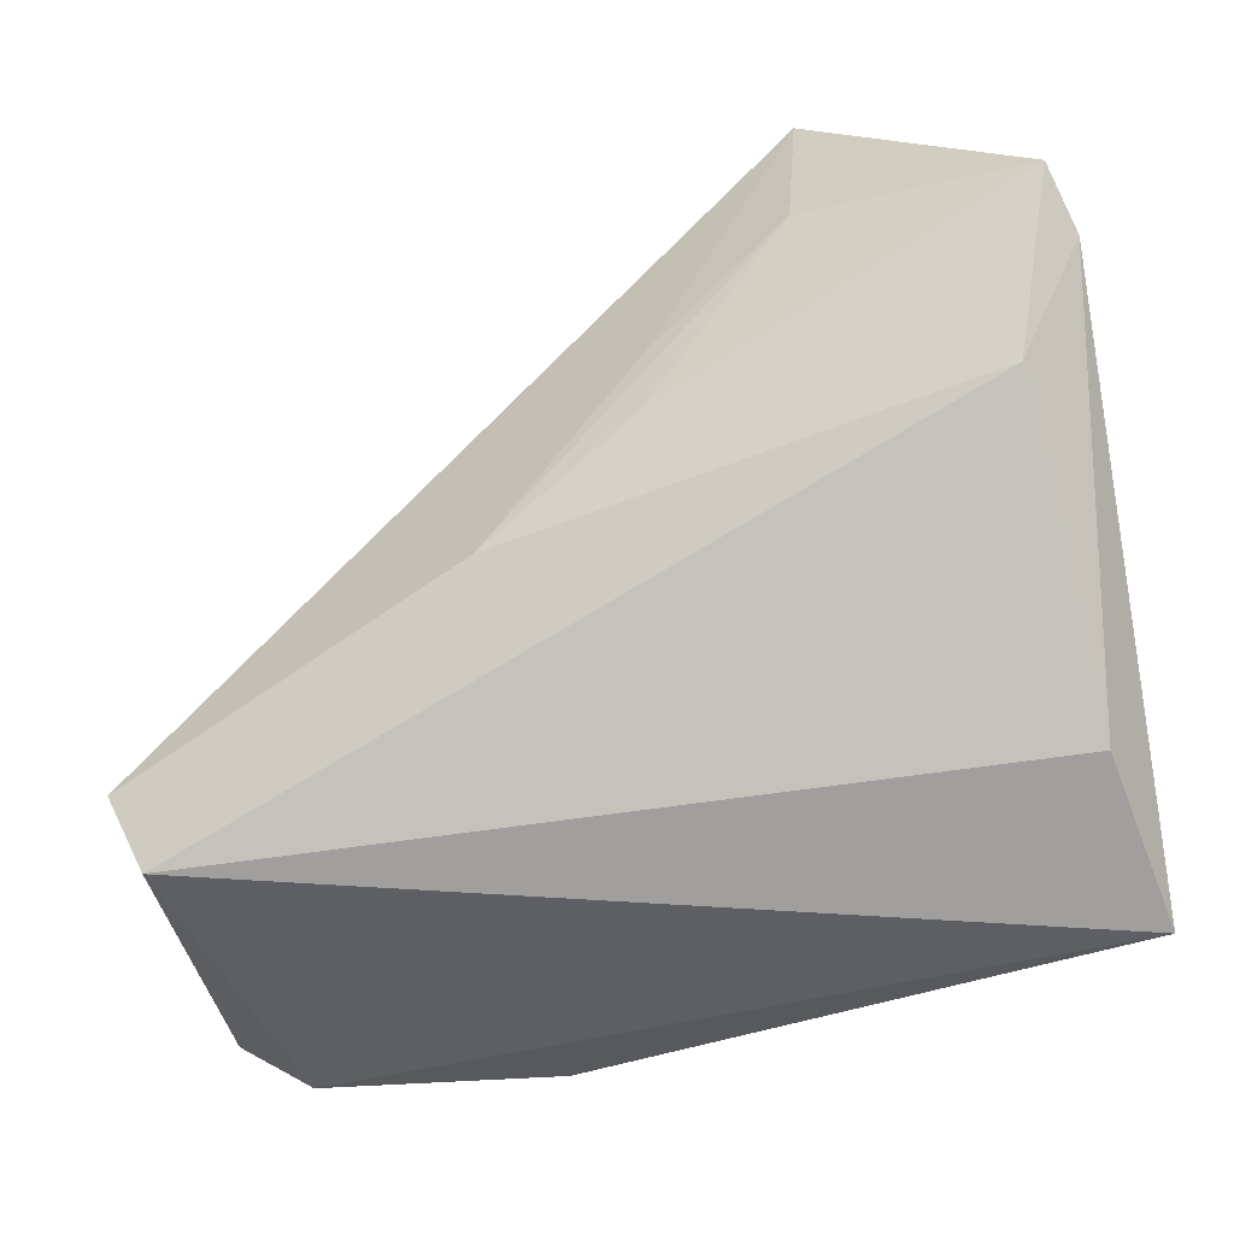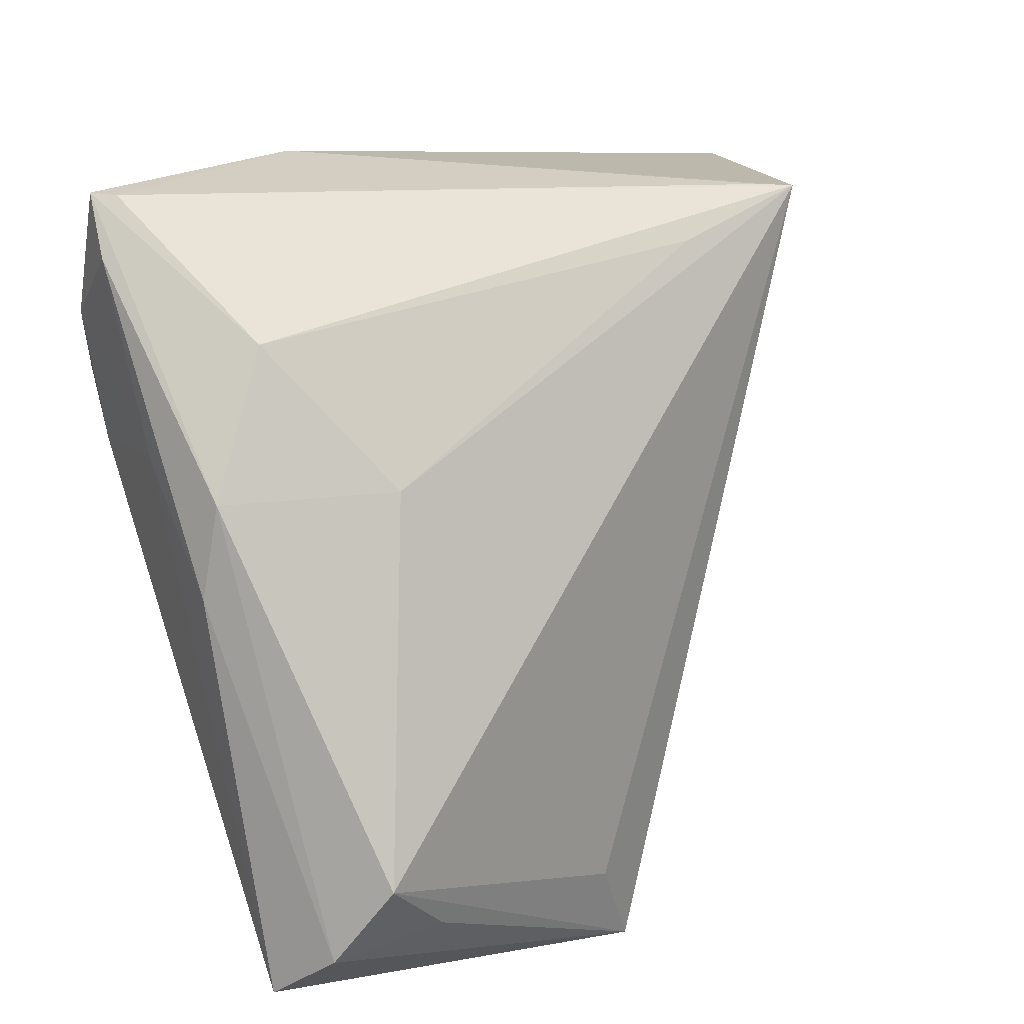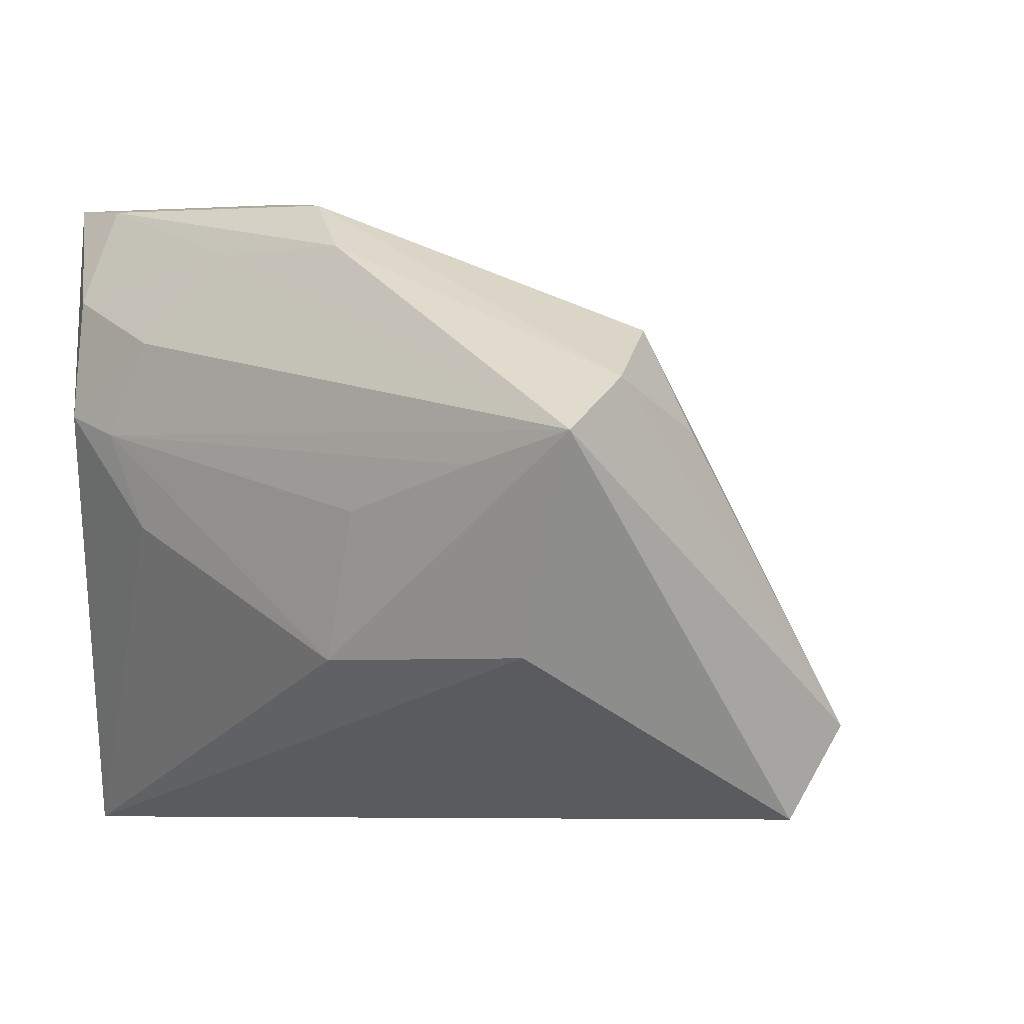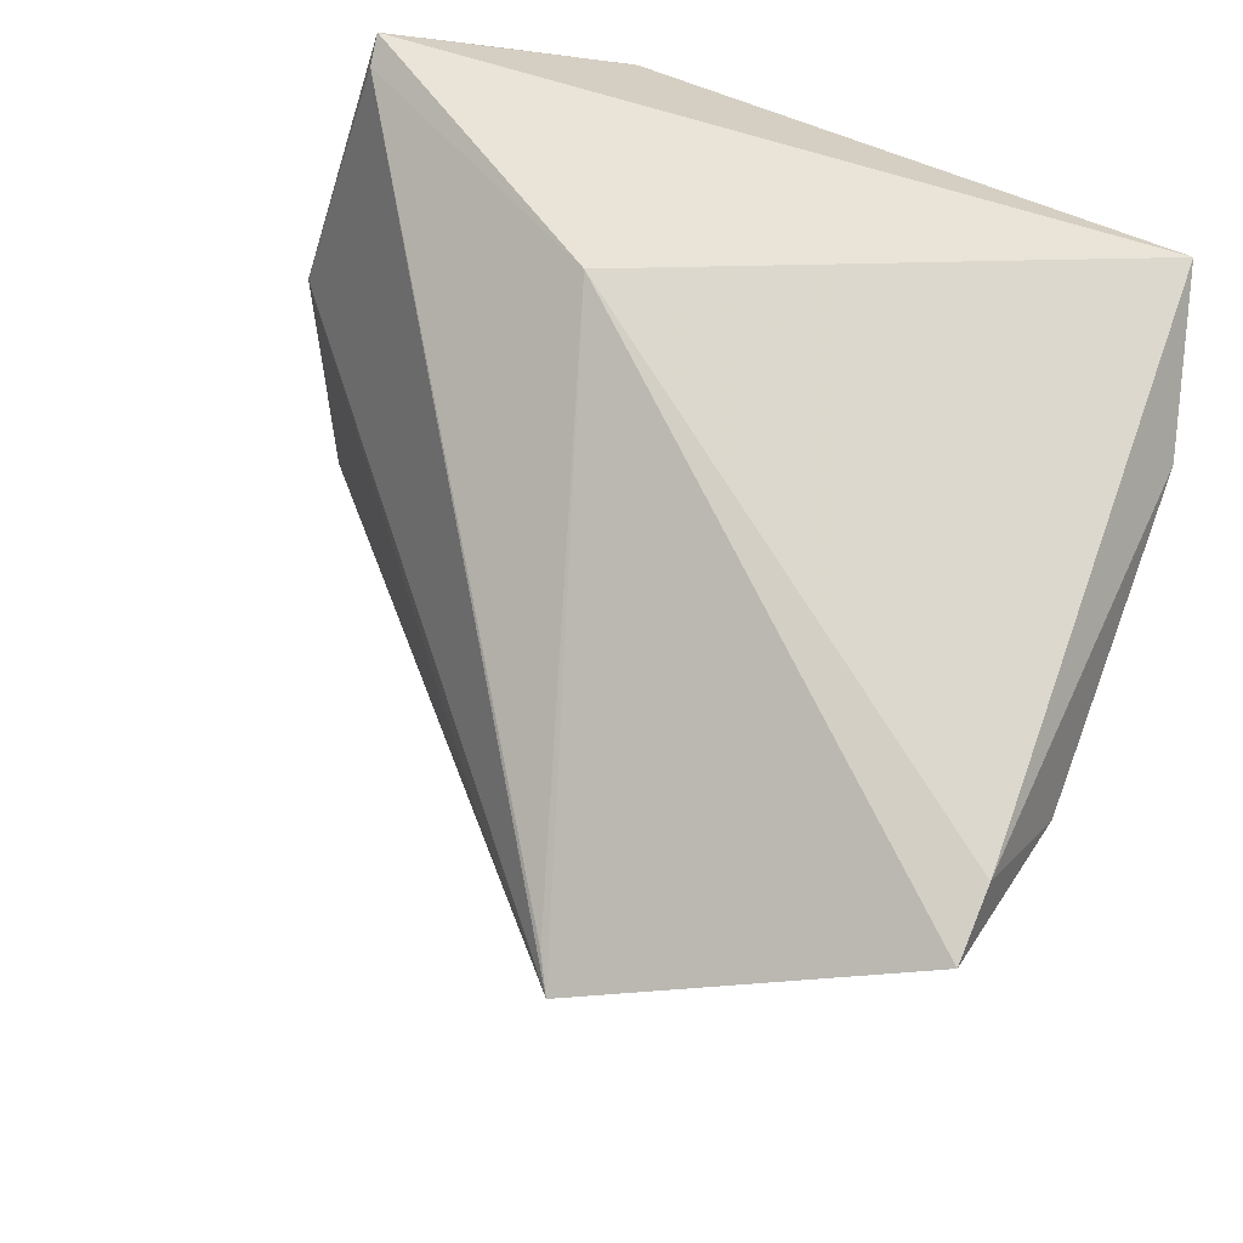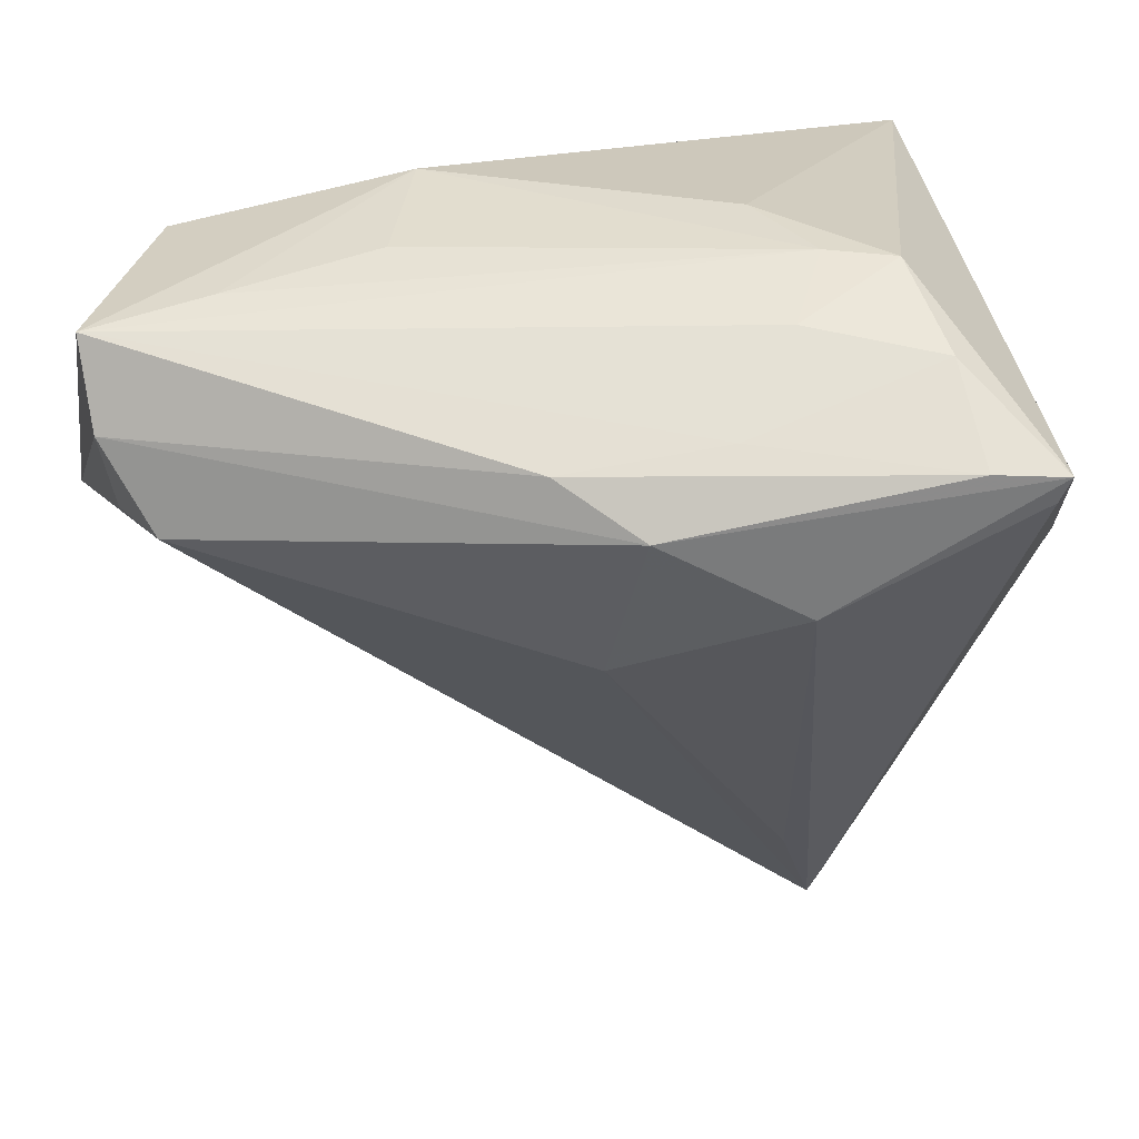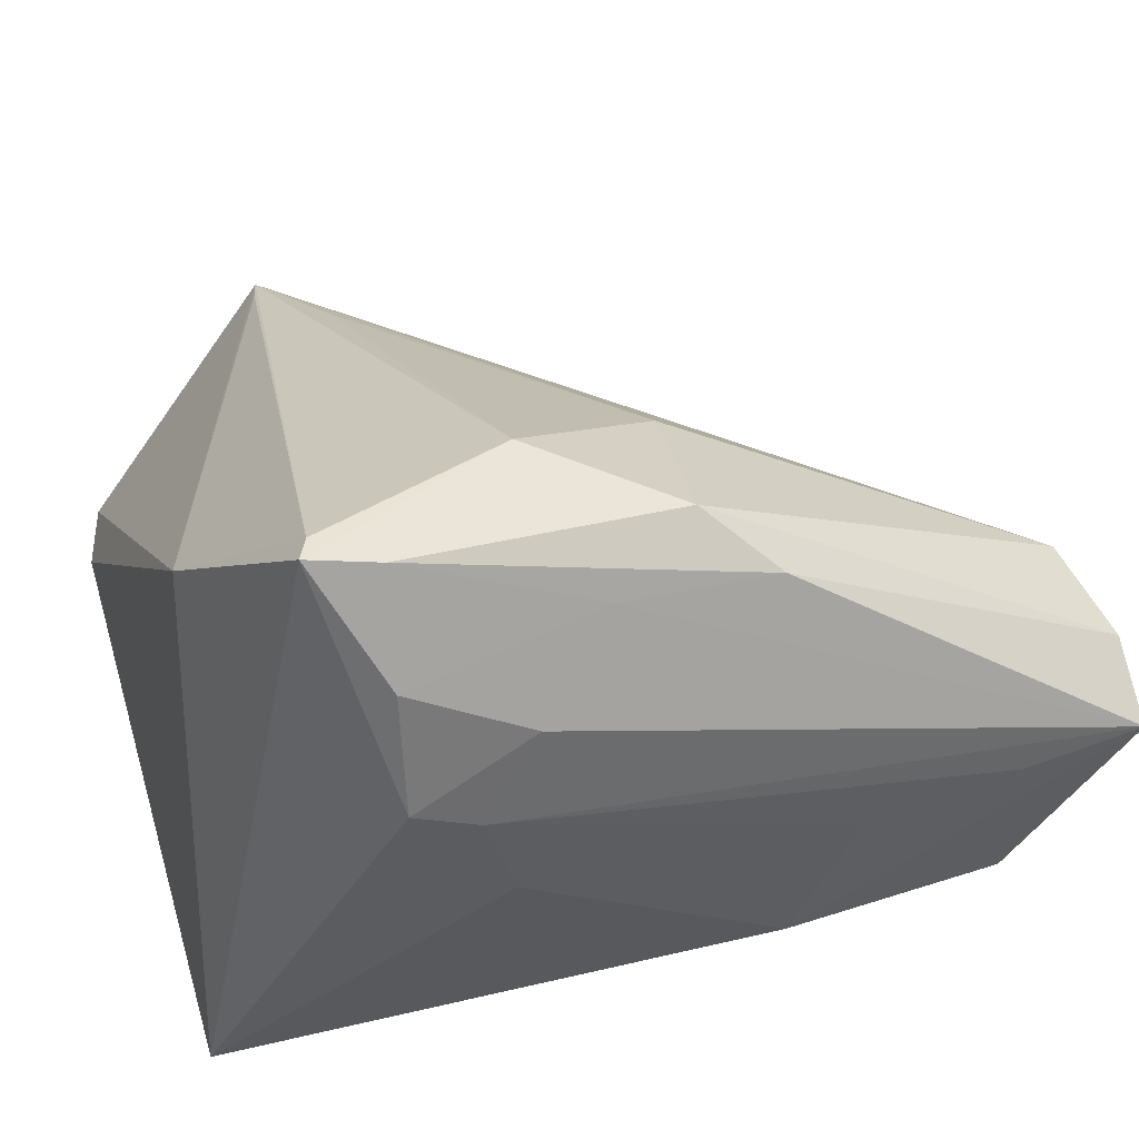
<metadata>
{"format":"obj","ext":"obj","renderer":"f3d","projection":"perspective","resolution":1024,"background":"white","views":[{"elev":-68.7,"azim":8.0,"up":"+Z"},{"elev":68.7,"azim":-108.0,"up":"+Z"},{"elev":-6.9,"azim":-137.7,"up":"+Z"},{"elev":-19.6,"azim":69.2,"up":"+Y"},{"elev":45.0,"azim":-15.5,"up":"+Y"},{"elev":37.2,"azim":161.7,"up":"+Z"}]}
</metadata>
<code>
v -0.04995 -0.004183 -0.03223
v 0.01744 -0.0474 0.0202
v 0.0326 -0.03629 -0.01944
v -0.0232 0.03351 -0.001215
v 5.922e-05 -0.03801 -0.005334
v 0.03583 -0.003832 -0.03141
v 0.001388 0.0299 0.02973
v -0.008194 0.02451 0.03476
v -0.054 -0.007857 -0.02247
v 0.03743 -0.05091 -0.007579
v -0.001074 -0.03493 -0.0138
v 0.03696 0.004844 0.02378
v -0.04924 0.01846 0.01615
v 0.02188 0.02862 0.03826
v -0.01708 0.03076 -0.01592
v 0.02229 0.03393 0.01339
v 0.006353 0.01531 0.03911
v 0.02799 0.02517 0.0399
v 0.02928 0.02782 0.03973
v 0.01168 0.03216 -8.406e-05
v 0.0115 -0.03586 0.02346
v -0.05316 0.02666 0.009975
v 0.01653 -0.05116 0.01936
v 0.02254 0.03281 0.0269
v -0.04196 0.02829 -0.01657
v -0.01114 0.005327 0.03103
v 0.01463 -0.04657 0.002845
v -0.0518 0.01404 0.006148
v 0.03967 -0.0442 -0.009665
v -0.0156 0.02877 0.0283
v -0.03994 0.03392 0.001891
v -0.01736 -0.02608 -0.02151
v 0.04006 0.01443 -0.03223
v 0.0154 0.03402 0.01057
v -0.053 0.03402 0.00398
v 0.009684 0.03402 0.02029
v -0.04856 -0.006738 -0.0119
f 25 1 35
f 33 1 25
f 3 29 10
f 33 20 16
f 24 19 16
f 16 19 33
f 16 36 24
f 15 20 33
f 33 25 15
f 15 25 35
f 32 3 10
f 1 3 32
f 10 11 32
f 6 1 33
f 6 3 1
f 33 29 6
f 29 3 6
f 12 23 10
f 10 29 12
f 12 29 33
f 33 19 12
f 18 17 23
f 18 19 17
f 18 12 19
f 23 13 37
f 26 13 23
f 10 23 27
f 27 11 10
f 27 32 11
f 31 15 35
f 34 16 20
f 20 15 34
f 34 31 35
f 35 36 34
f 36 16 34
f 23 12 2
f 2 18 23
f 12 18 2
f 23 37 9
f 1 32 9
f 35 1 9
f 9 22 35
f 9 37 13
f 23 17 21
f 21 26 23
f 17 26 21
f 8 22 13
f 17 19 8
f 8 26 17
f 13 26 8
f 5 27 23
f 32 27 5
f 23 9 5
f 5 9 32
f 15 31 4
f 4 34 15
f 31 34 4
f 13 22 28
f 28 9 13
f 22 9 28
f 35 22 30
f 22 8 30
f 14 8 19
f 14 30 8
f 14 19 24
f 7 14 24
f 30 14 7
f 24 36 7
f 7 36 35
f 35 30 7

</code>
